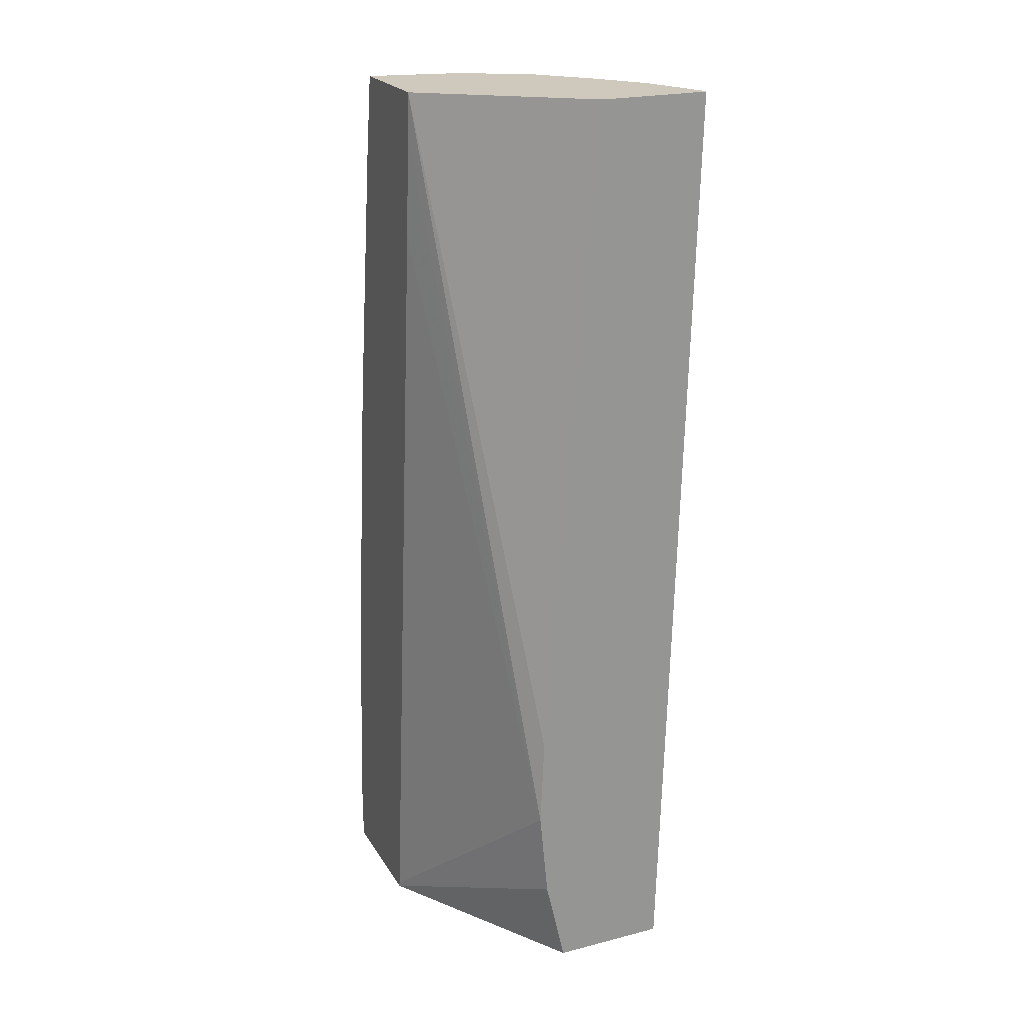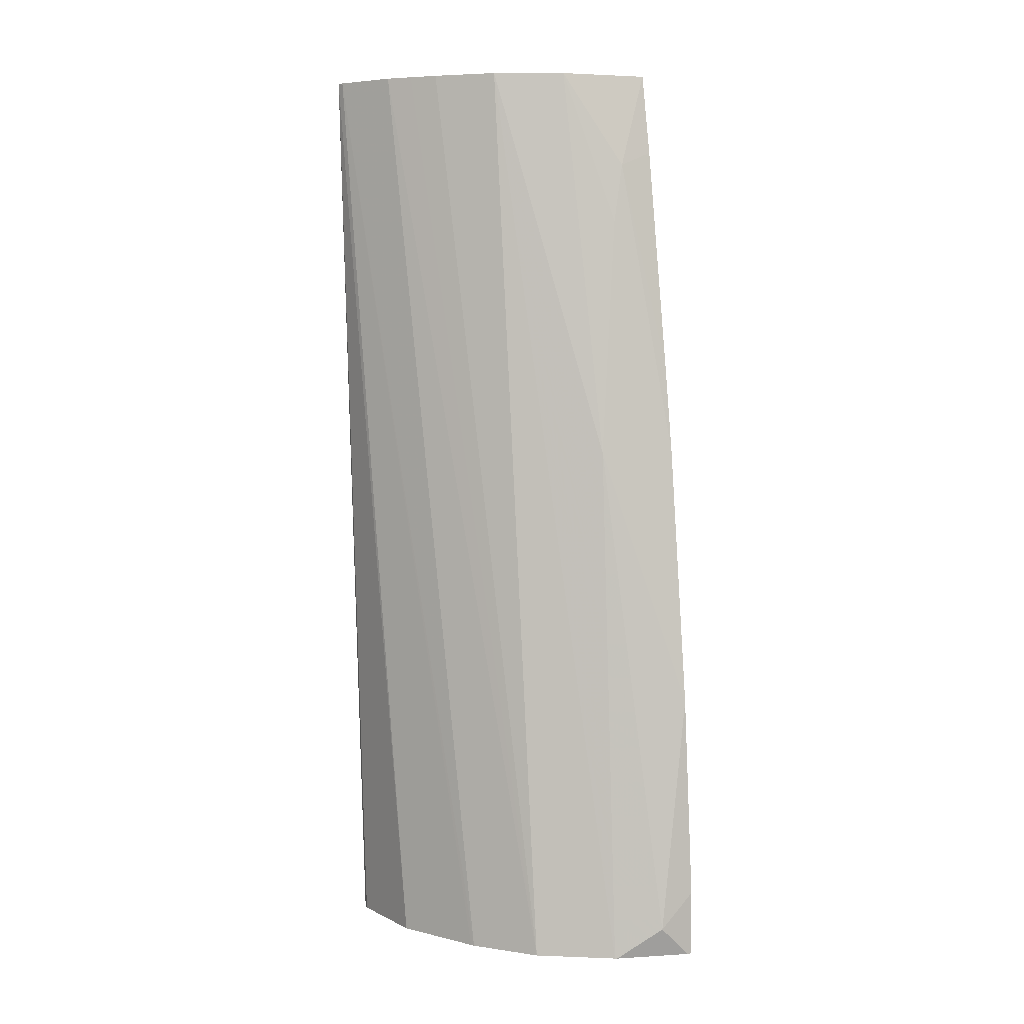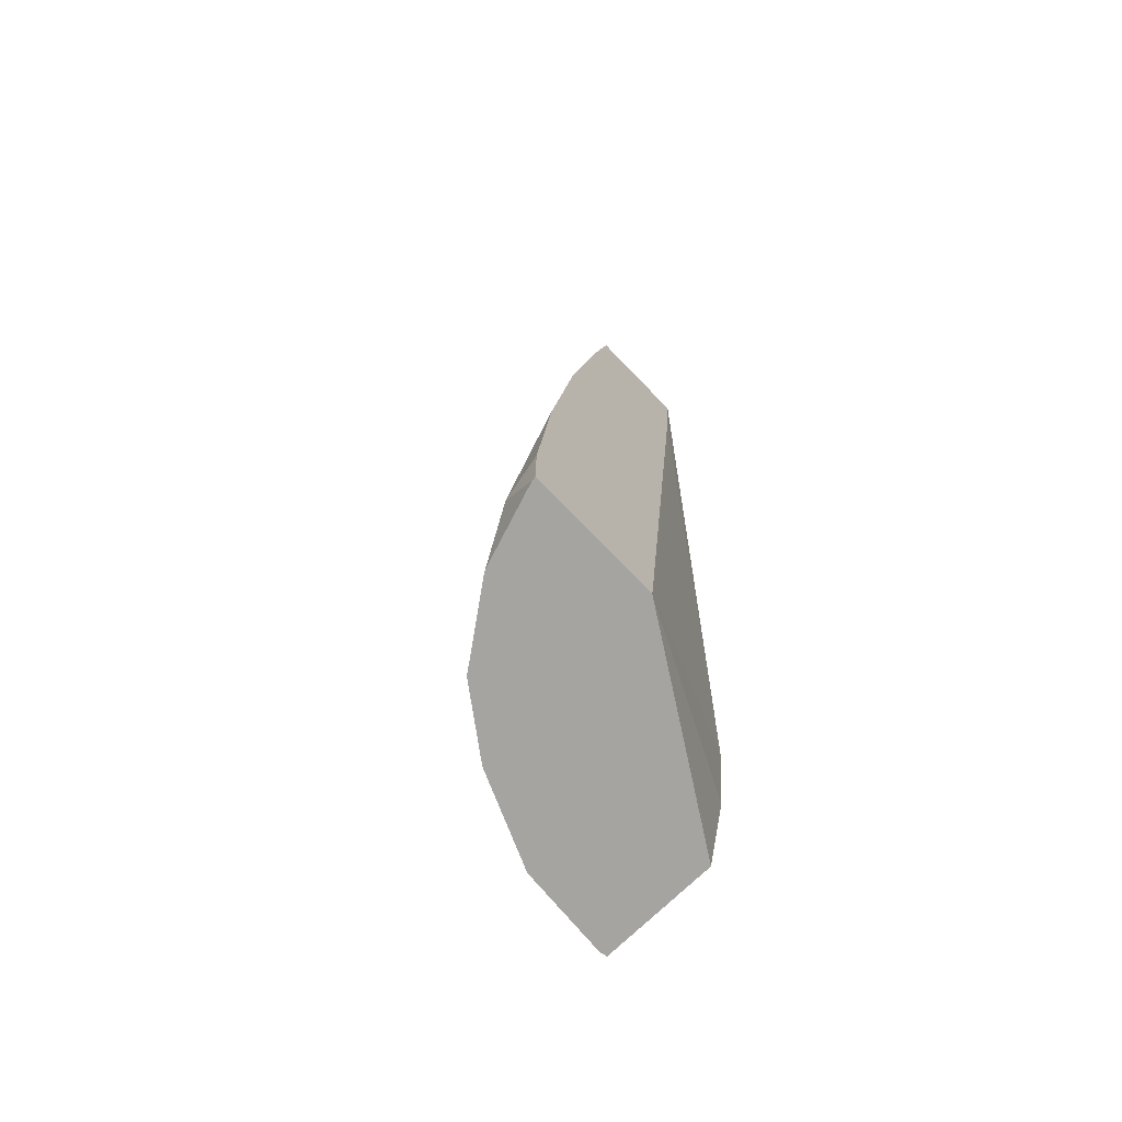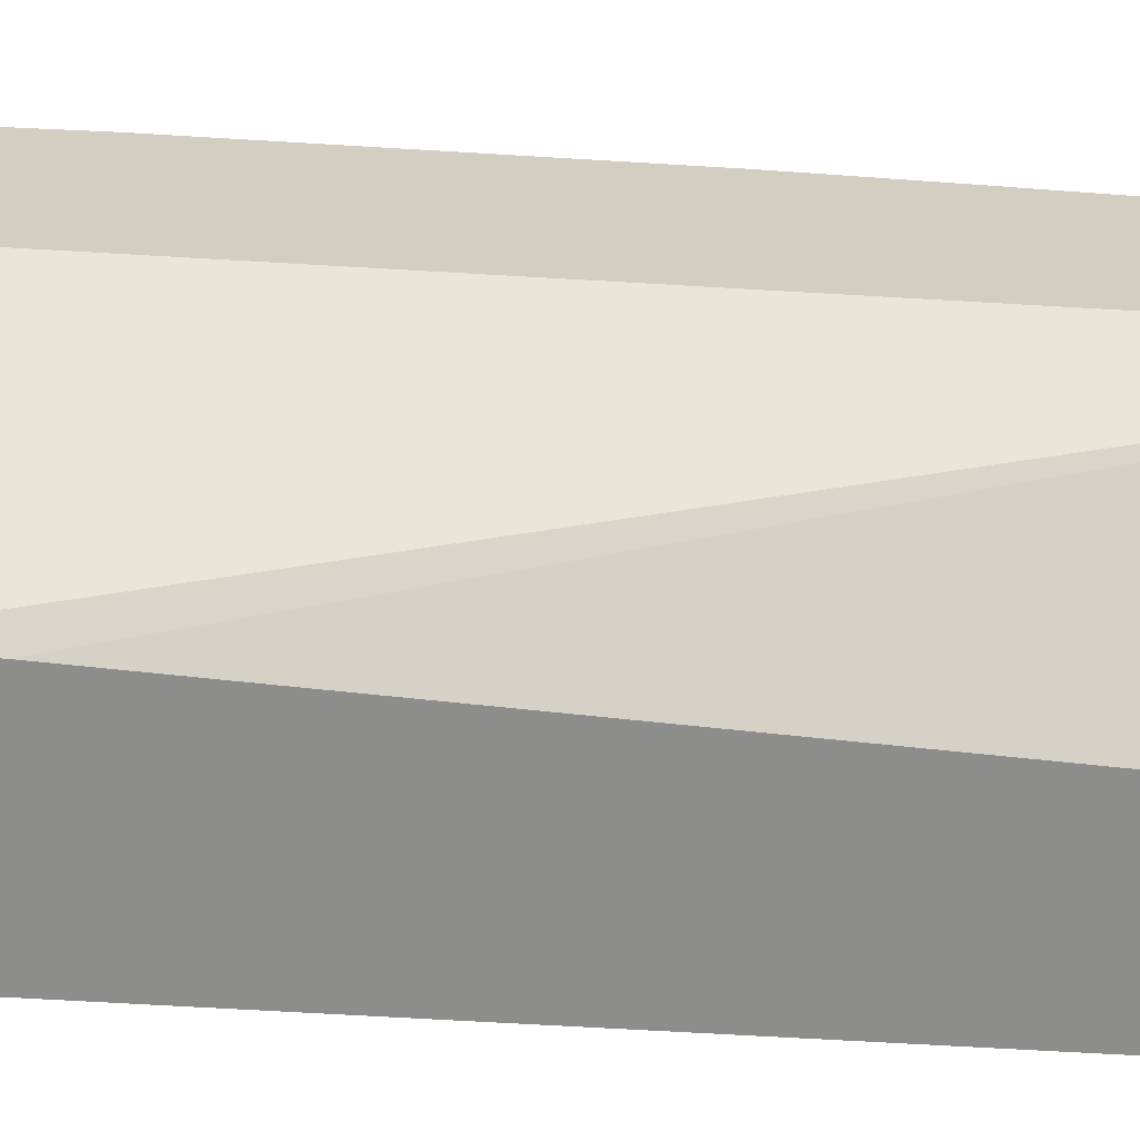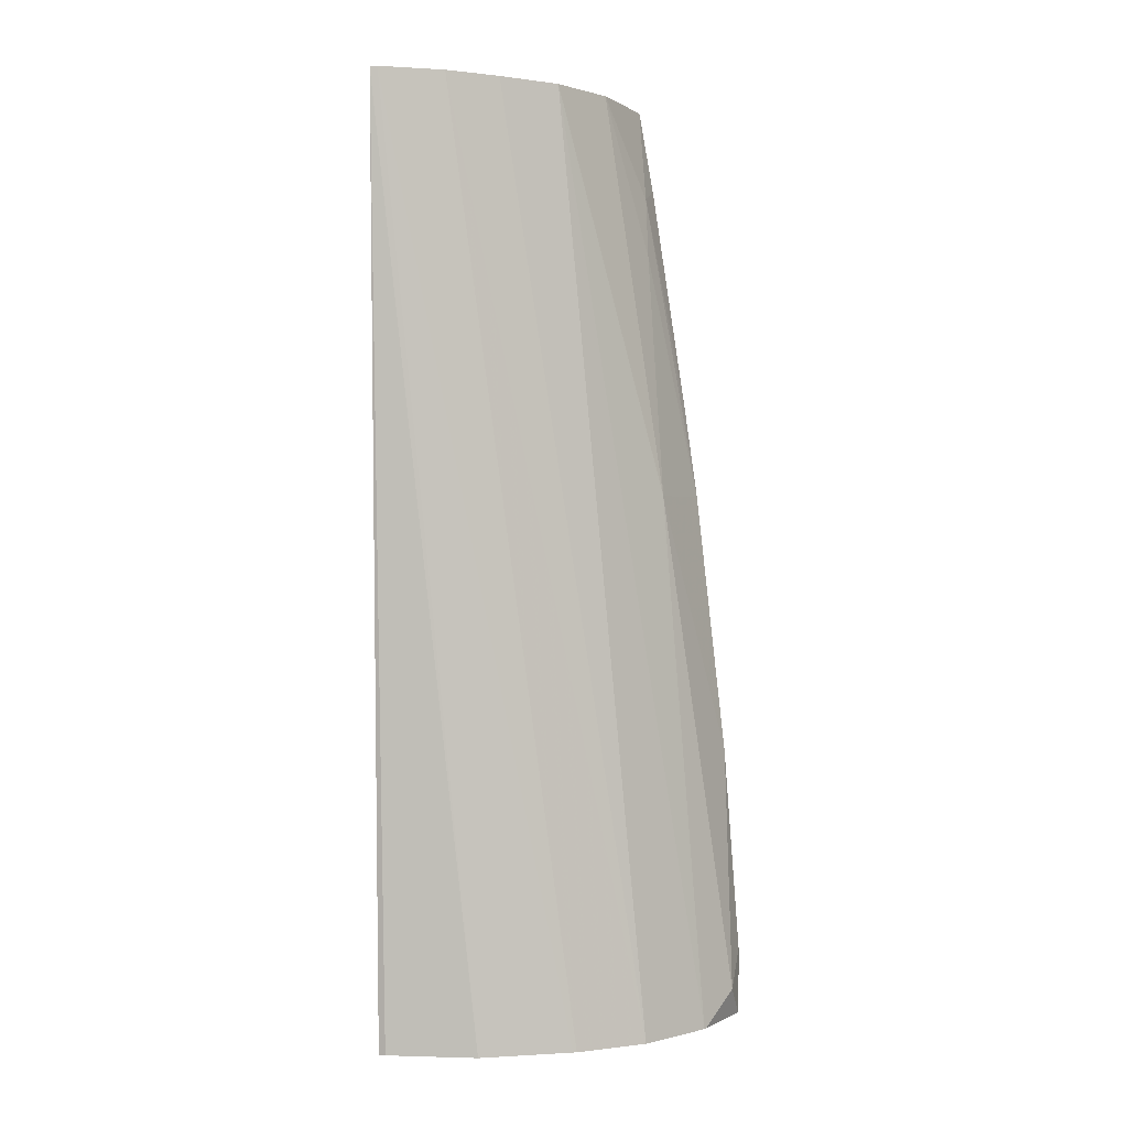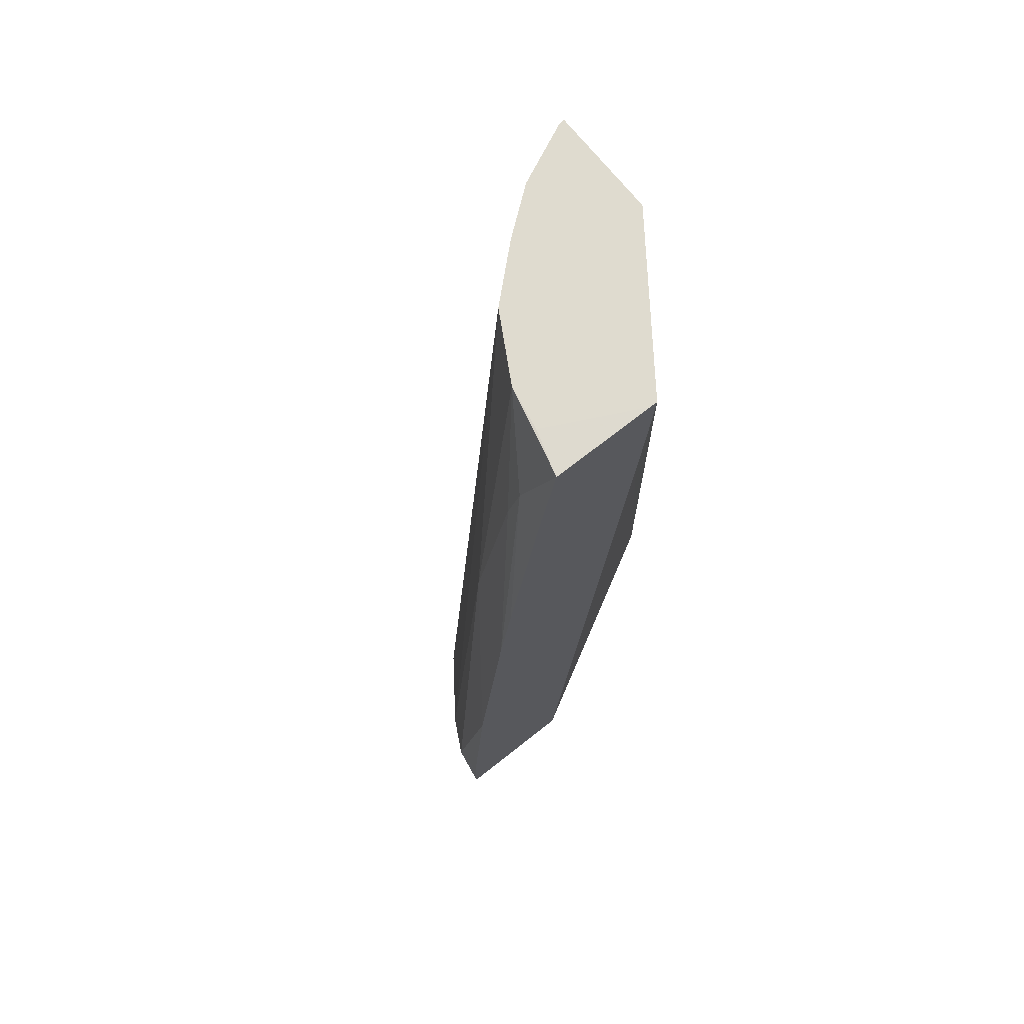
<metadata>
{"format":"obj","ext":"obj","renderer":"f3d","projection":"perspective","resolution":1024,"background":"white","views":[{"elev":22.5,"azim":66.3,"up":"+Y"},{"elev":5.5,"azim":-119.5,"up":"+Y"},{"elev":-73.3,"azim":-45.9,"up":"+Y"},{"elev":25.1,"azim":93.2,"up":"+Z"},{"elev":1.1,"azim":-169.3,"up":"+Y"},{"elev":70.4,"azim":-38.3,"up":"+Y"}]}
</metadata>
<code>
v -0.005521 0.1603 0.03136
v -0.005489 0.1599 0.03098
v -0.005517 0.1596 0.03132
v -0.005521 0.1596 0.03136
v -0.00536 0.1625 0.03136
v -0.005237 0.1596 0.0305
v -0.00525 0.1596 0.03052
v -0.004769 0.1653 0.0306
v -0.004171 0.1596 0.03136
v -0.005045 0.1653 0.03136
v -0.004706 0.1596 0.02977
v -0.003773 0.1696 0.02974
v -0.004562 0.168 0.03087
v -0.004161 0.1696 0.03043
v -0.002062 0.1596 0.03005
v -0.002062 0.1605 0.03027
v -0.004161 0.1596 0.03136
v -0.00491 0.1663 0.03136
v -0.004517 0.1686 0.031
v -0.004051 0.1596 0.0293
v -0.003248 0.1696 0.02926
v -0.002998 0.1696 0.02906
v -0.002767 0.1696 0.02888
v -0.004389 0.1696 0.03136
v -0.004248 0.1696 0.03089
v -0.002062 0.1596 0.02884
v -0.002062 0.1615 0.03037
v -0.003351 0.1681 0.03136
v -0.004542 0.1688 0.03136
v -0.004014 0.1596 0.02929
v -0.002137 0.1696 0.02858
v -0.003309 0.1696 0.03136
v -0.002137 0.1596 0.02882
v -0.002062 0.1696 0.02857
v -0.002062 0.1624 0.03032
v -0.003232 0.1696 0.03136
v -0.003266 0.1692 0.03136
v -0.003099 0.1596 0.02889
v -0.002062 0.1696 0.02974
f 1 2 3
f 1 3 4
f 1 4 9
f 1 9 17
f 1 17 28
f 1 28 37
f 1 37 36
f 1 36 32
f 1 32 24
f 1 24 29
f 1 29 18
f 1 18 10
f 1 10 5
f 1 5 2
f 2 6 7
f 2 7 3
f 2 5 8
f 2 8 6
f 3 7 6
f 3 6 11
f 3 11 20
f 3 20 30
f 3 30 38
f 3 38 33
f 3 33 26
f 3 26 15
f 3 15 9
f 3 9 4
f 5 10 8
f 6 8 12
f 6 12 11
f 8 10 13
f 8 13 14
f 8 14 12
f 9 15 16
f 9 16 17
f 10 18 19
f 10 19 13
f 11 12 21
f 11 21 22
f 11 22 23
f 11 23 20
f 12 14 25
f 12 25 32
f 12 32 36
f 12 36 39
f 12 39 34
f 12 34 31
f 12 31 23
f 12 23 22
f 12 22 21
f 13 19 14
f 14 19 24
f 14 24 25
f 15 26 34
f 15 34 39
f 15 39 35
f 15 35 27
f 15 27 16
f 16 27 17
f 17 27 28
f 18 29 19
f 19 29 24
f 20 23 31
f 20 31 30
f 24 32 25
f 26 33 34
f 27 35 36
f 27 36 37
f 27 37 28
f 30 31 38
f 31 34 38
f 33 38 34
f 35 39 36

</code>
